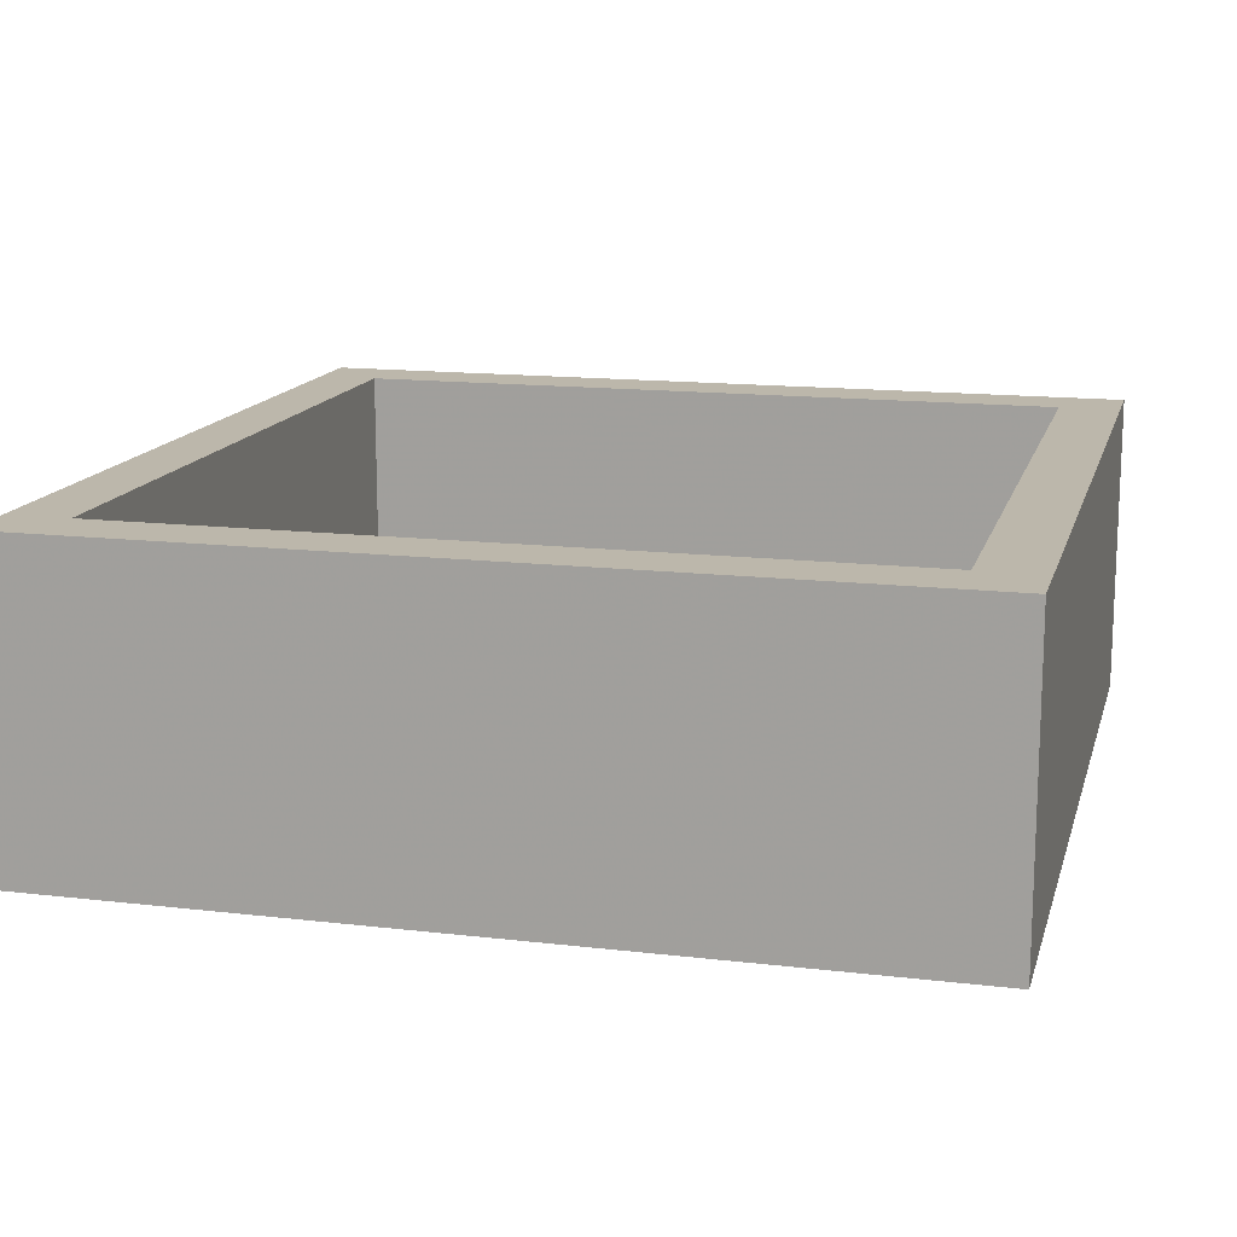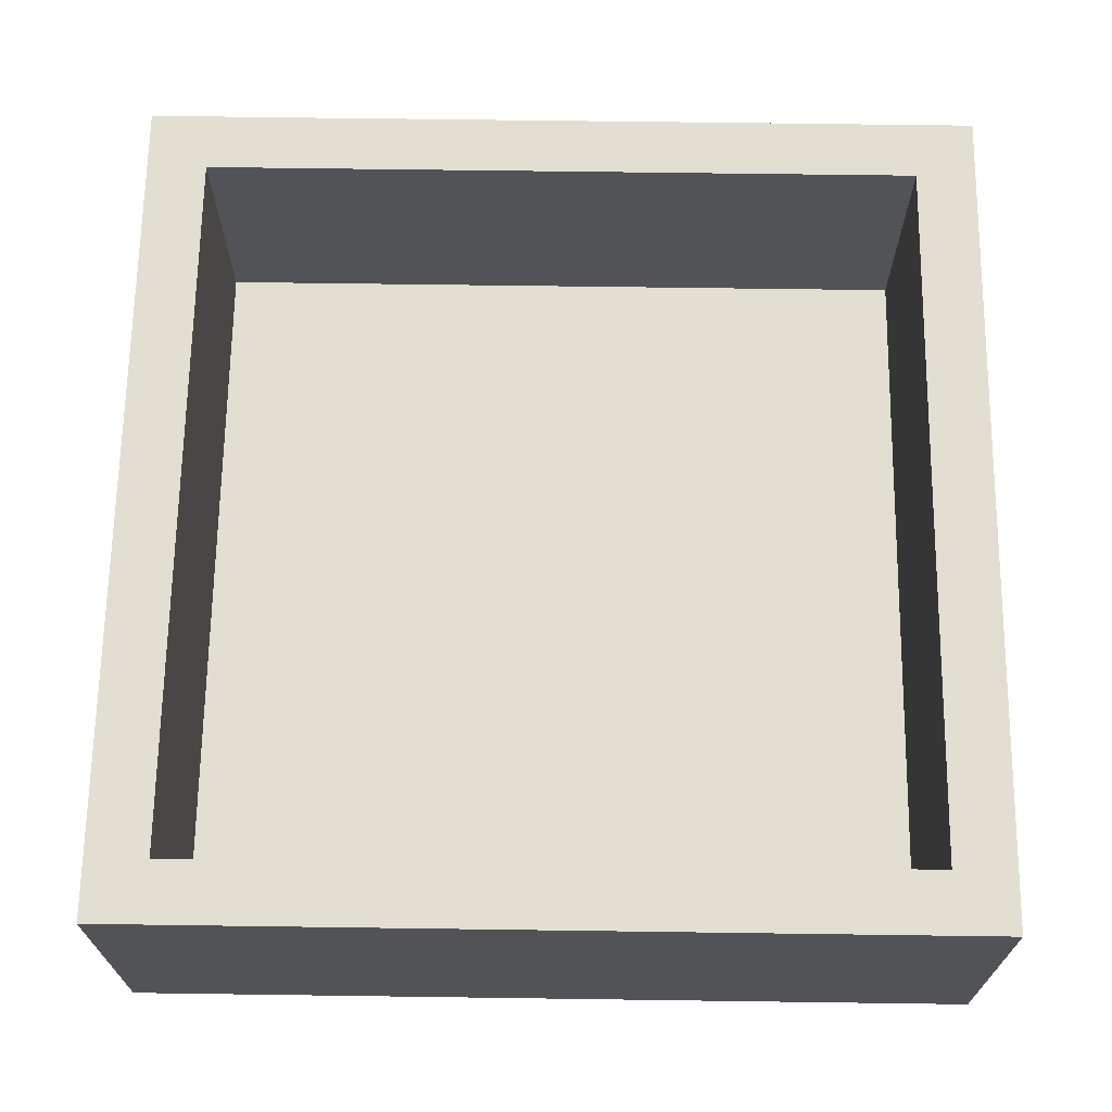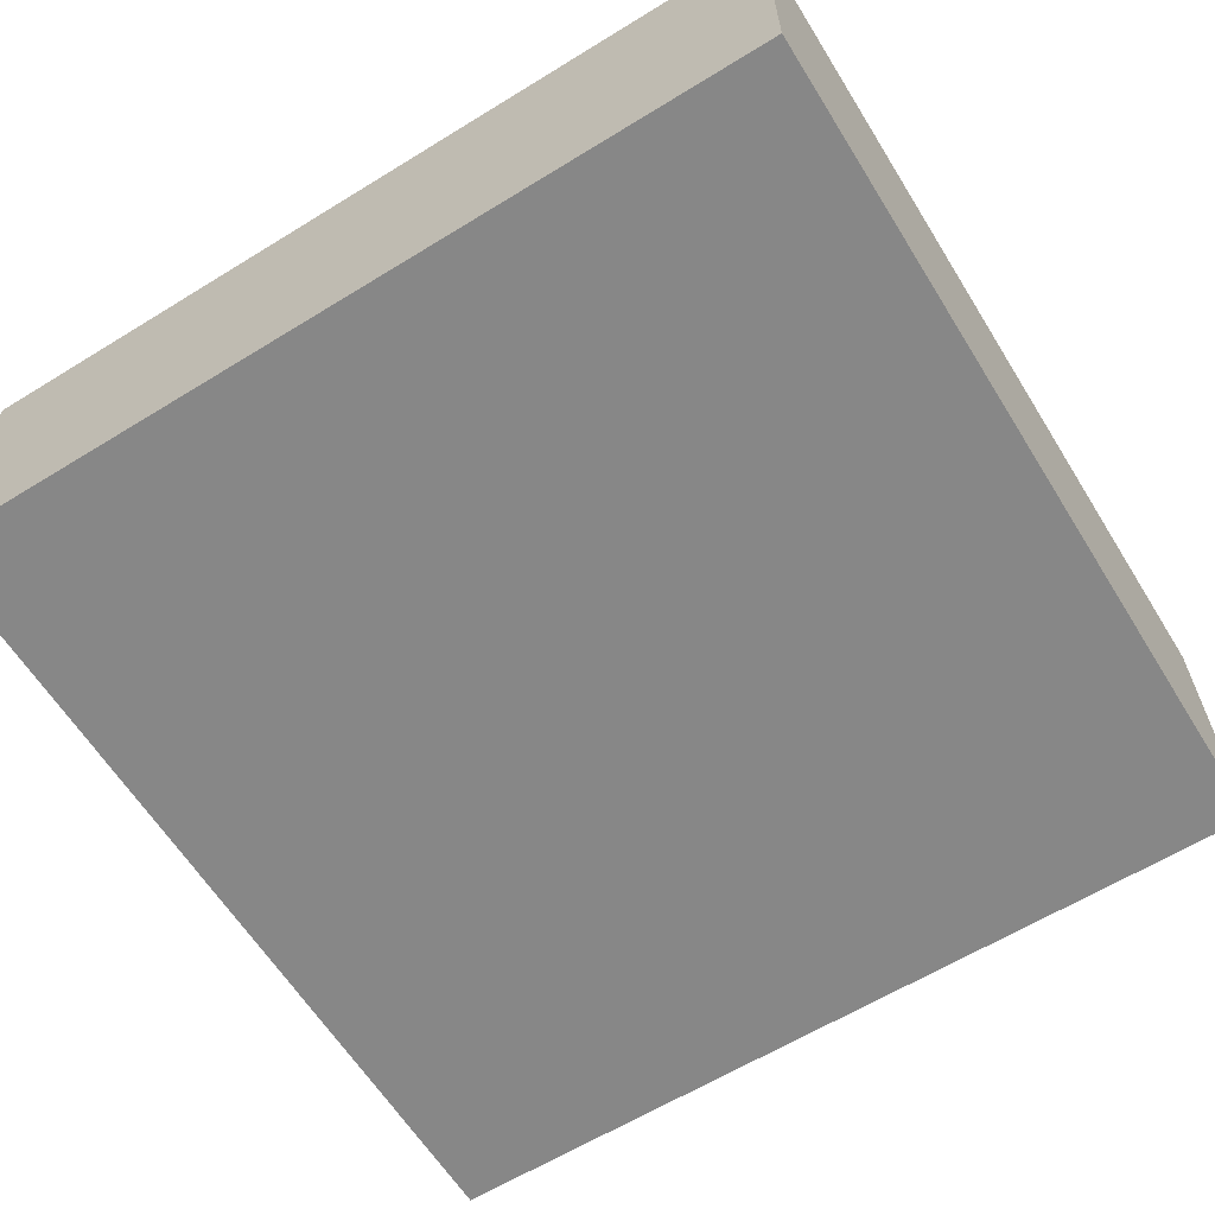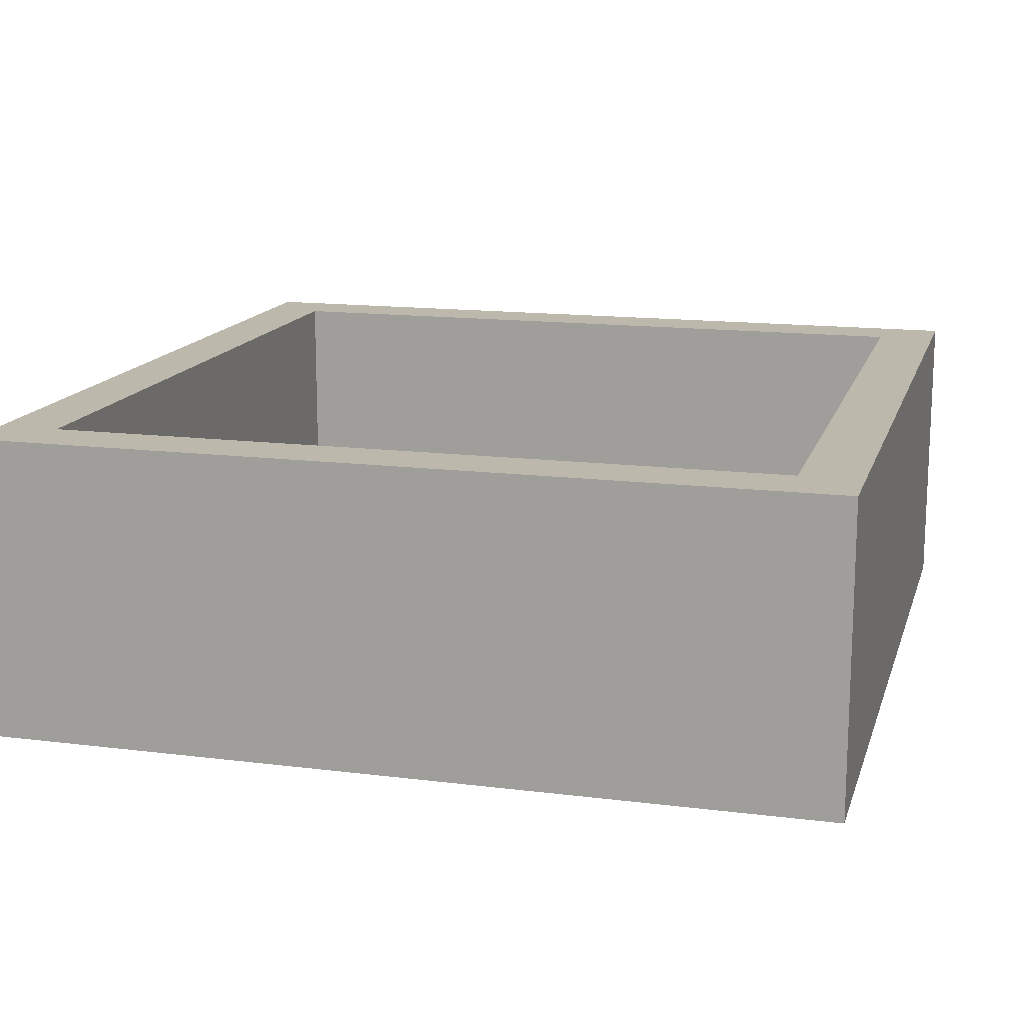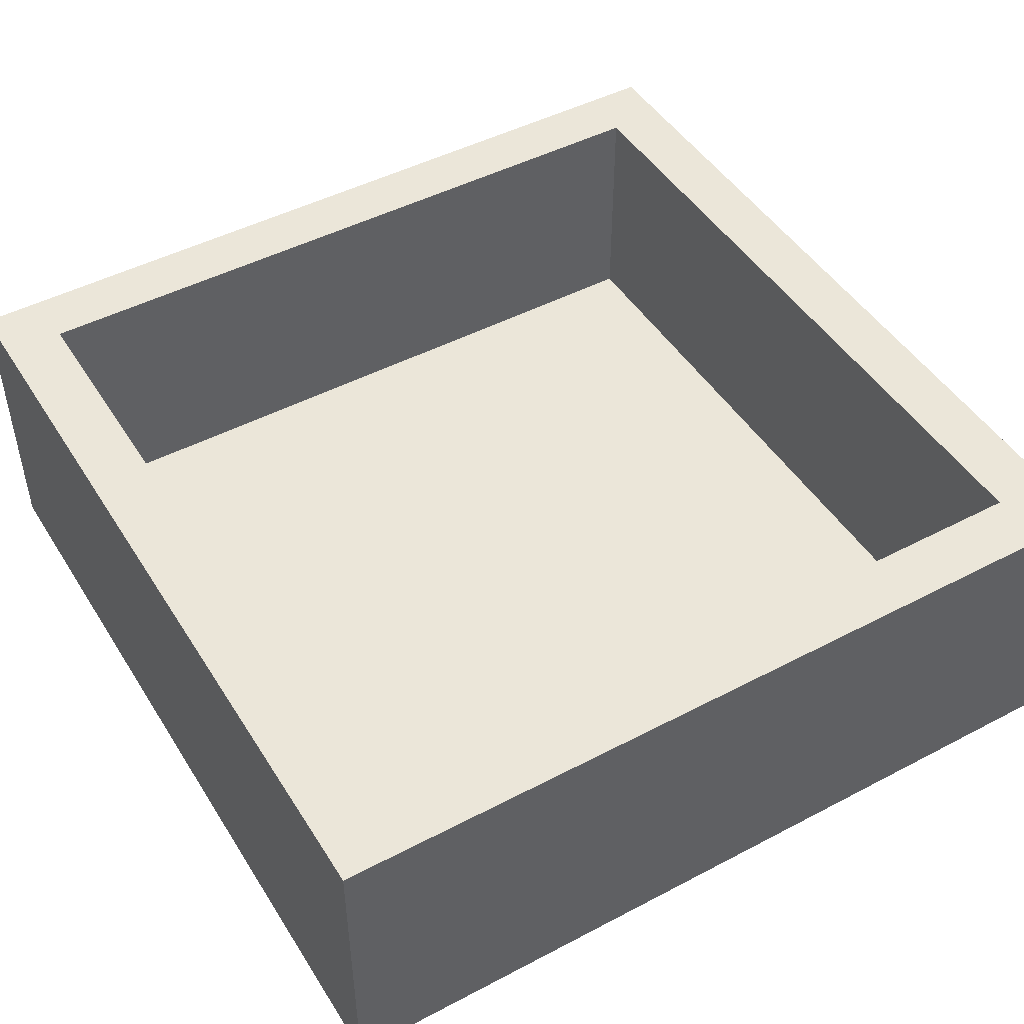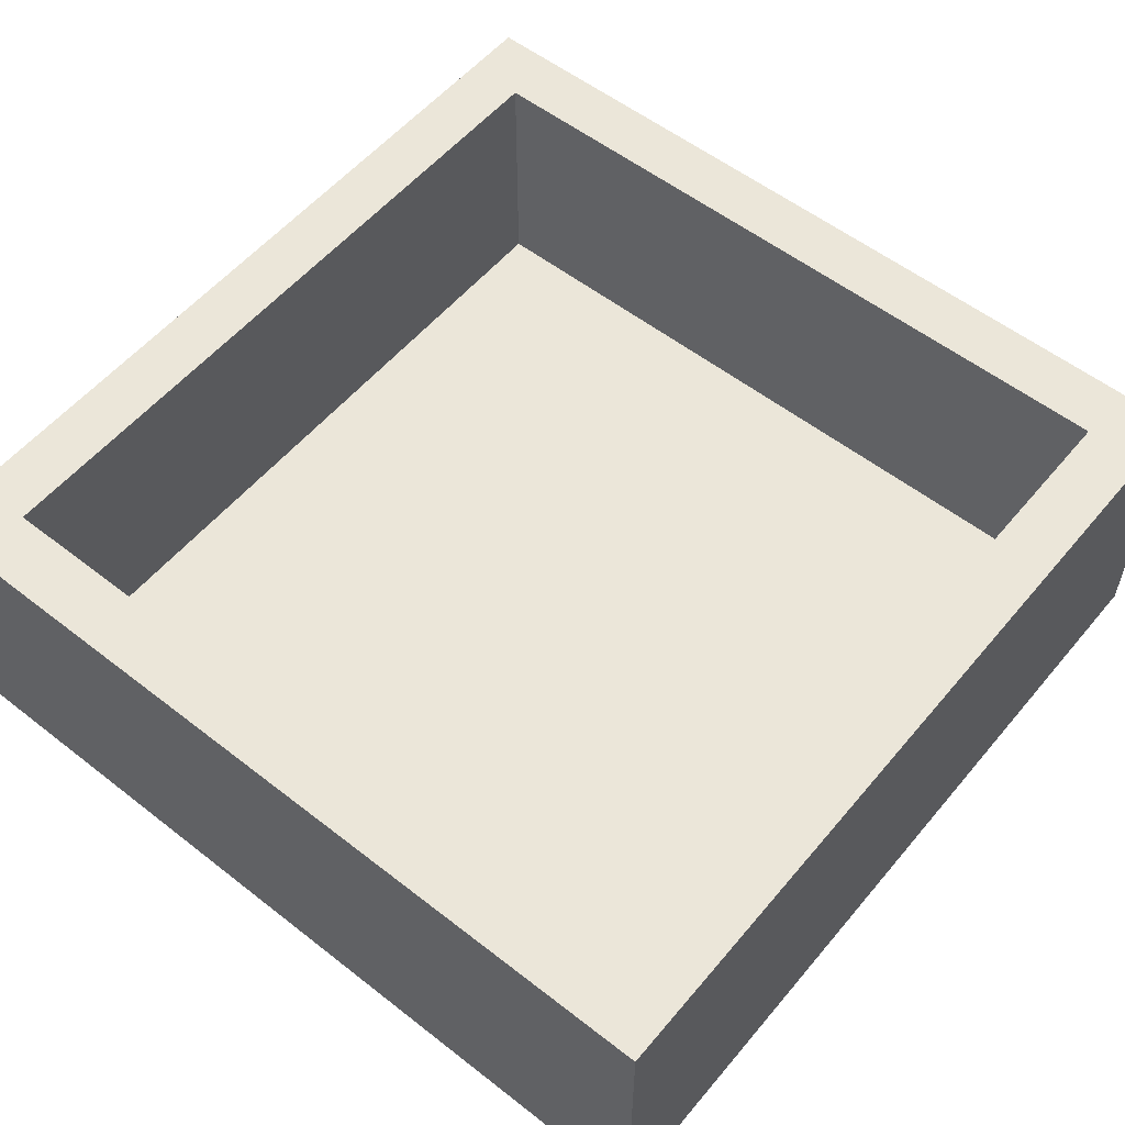
<metadata>
{"format":"obj","ext":"obj","renderer":"f3d","projection":"perspective","resolution":1024,"background":"white","views":[{"elev":14.5,"azim":14.4,"up":"+Z"},{"elev":67.8,"azim":-89.2,"up":"+Z"},{"elev":-62.4,"azim":-58.1,"up":"+Z"},{"elev":14.8,"azim":15.2,"up":"+Z"},{"elev":47.2,"azim":149.3,"up":"+Z"},{"elev":55.8,"azim":-50.7,"up":"+Z"}]}
</metadata>
<code>
v 0.9525 -1.175 -0.25
v 1.083 1.75 1
v -1.032 -1.5 0.5072
v 1.75 -1.016 -0.25
v -1.75 1.75 0.5203
v -1.75 -1.75 0.3868
v 0.5897 -1.5 1
v 1.02 1.75 -0.25
v 1.5 -0.7438 0
v -0.08692 -1.5 1
v 0.5699 0.9746 -0.25
v -0.7267 1.5 0.5001
v 1.5 0.7804 0
v -1.052 -1.75 0.3777
v -0.286 1.5 0
v 1.5 -0.794 1
v -0.006665 -1.75 0.374
v -1.5 -0.5618 0
v 0.128 -1.5 0.5072
v -1.75 -0.8159 -0.25
v -0.4839 -0.09597 0
v 1.233 1.074 -0.25
v -1.75 -0.2477 -0.25
v 1.5 0.7894 1
v 0.5034 -1.75 -0.25
v 1.75 -1.75 0.3738
v -1.75 -1.154 0.3712
v 0.4188 0.6186 0
v -0.8176 0.07715 -0.25
v 1.75 -1.119 1
v 1.059 -1.75 0.3746
v -1.75 -1.75 -0.25
v 1.5 1.5 0
v 1.5 1.5 1
v -0.6702 0.7901 0
v -1.13 1.75 0.3996
v 1.75 1.75 -0.25
v 1.75 -0.2838 1
v -1.75 -1.75 1
v -0.798 1.75 1
v 1.75 1.75 0.375
v 0.7205 -1.5 0
v 1.75 -1.75 -0.25
v -1.5 1.5 0
v 1.5 0.003278 0
v 1.75 0.6896 -0.25
v -1.5 0.4432 0
v -1.75 1.75 1
v 0.6694 1.75 0.3753
v -0.5294 -1.75 1
v -1.75 1.107 1
v 0.9378 -0.4966 -0.25
v -1.75 1.75 -0.25
v -1.75 -0.1796 0.2819
v 1.75 1.75 1
v 1.074 0.3526 -0.25
v 1.75 -0.1593 -0.25
v 1.75 1.147 0.3757
v 0.1615 1.75 1
v 1.75 -1.75 1
v -1.053 1.015 -0.25
v 1.75 -0.6854 0.3755
v -1.5 0.1867 0.4919
v 1.5 -1.5 1
v -0.7779 -1.5 0
v -1.75 -0.8038 1
v -0.3697 1.5 1
v 1.5 -1.5 0
v -1.5 -1.5 1
v -1.5 -1.5 0
v -1.5 1.5 1
v -0.2718 1.75 0.3792
v -1.75 0.5477 -0.25
v -0.7135 1.75 -0.25
v 0.754 1.5 0
v -1.5 -0.3184 1
v -1.125 -0.8933 -0.25
v -0.4561 -1.5 0.5024
v -0.2733 0.9402 -0.25
v 0.005883 -0.868 0
v -1.75 0.8656 0.3837
v 0.5278 1.5 1
v -0.5892 -1.75 -0.25
v -1.5 0.8358 0.4984
v -0.8925 -1.5 1
v 0.6102 -0.431 0
v 1.5 -0.4672 0.4154
v -1.5 0.5883 1
v -0.02014 1.5 0.5
v 1.75 0.2387 0.3752
v 0.1668 1.75 -0.25
v 1.5 0.03817 1
v 1.75 0.7399 1
v -0.1899 -1.5 0
v 0.6108 -1.75 1
v 0.2311 0.1624 -0.25
v 0.01325 -0.8322 -0.25
v 1.5 0.2288 0.4831
v -0.741 -1.004 0
v -1.75 0.2098 1
f 43 1 4
f 43 25 1
f 8 91 49
f 46 22 37
f 34 24 93
f 60 26 30
f 38 16 30
f 2 49 59
f 59 82 2
f 69 85 3
f 65 3 78
f 4 52 57
f 37 41 58
f 49 41 8
f 48 5 51
f 48 36 5
f 39 6 14
f 39 27 6
f 19 7 42
f 44 47 35
f 22 11 8
f 11 22 56
f 52 56 57
f 1 52 4
f 60 64 95
f 18 47 63
f 91 8 11
f 85 78 3
f 79 61 74
f 8 37 22
f 29 61 79
f 46 57 56
f 56 52 96
f 71 51 88
f 49 2 41
f 44 35 15
f 55 41 2
f 38 30 62
f 19 94 78
f 99 94 80
f 53 61 73
f 80 86 21
f 44 84 47
f 29 96 97
f 58 93 90
f 45 98 13
f 12 89 67
f 83 25 17
f 7 95 64
f 69 39 85
f 64 42 7
f 76 63 88
f 24 92 93
f 67 71 12
f 25 43 31
f 48 40 36
f 37 8 41
f 59 40 67
f 55 34 93
f 31 17 25
f 33 75 13
f 86 80 42
f 60 31 26
f 39 66 27
f 92 98 87
f 32 77 83
f 88 84 71
f 77 97 83
f 50 14 17
f 76 66 69
f 55 2 34
f 85 50 10
f 81 73 54
f 48 51 71
f 60 30 64
f 20 27 54
f 9 68 87
f 62 90 38
f 23 73 29
f 89 75 82
f 16 38 92
f 29 79 96
f 74 72 91
f 35 47 21
f 68 42 64
f 9 87 45
f 69 3 70
f 100 81 54
f 33 34 75
f 18 70 99
f 96 79 11
f 100 51 81
f 16 64 30
f 97 77 29
f 94 42 80
f 92 24 98
f 53 81 5
f 45 86 9
f 82 34 2
f 19 78 10
f 15 89 12
f 26 31 43
f 44 71 84
f 74 36 72
f 34 82 75
f 52 1 97
f 93 92 38
f 6 32 14
f 88 63 84
f 13 28 45
f 81 51 5
f 48 71 40
f 83 14 32
f 100 88 51
f 37 58 46
f 62 30 26
f 72 49 91
f 16 92 87
f 76 69 18
f 86 45 28
f 65 99 70
f 32 20 77
f 23 20 54
f 50 17 95
f 95 10 50
f 90 62 57
f 98 24 13
f 88 100 76
f 21 28 35
f 61 29 73
f 83 17 14
f 77 23 29
f 59 72 40
f 85 10 78
f 53 73 81
f 10 95 7
f 39 69 66
f 70 3 65
f 60 95 31
f 44 15 12
f 70 18 69
f 42 94 19
f 91 11 79
f 34 33 24
f 96 11 56
f 33 13 24
f 93 58 55
f 16 87 68
f 66 54 27
f 65 78 94
f 86 42 9
f 18 99 21
f 18 21 47
f 72 59 49
f 46 56 22
f 25 97 1
f 100 54 66
f 97 96 52
f 4 57 62
f 43 4 26
f 5 36 53
f 53 74 61
f 50 85 39
f 15 35 28
f 7 19 10
f 74 91 79
f 68 9 42
f 20 23 77
f 40 72 36
f 44 12 71
f 47 84 63
f 65 94 99
f 28 21 86
f 46 58 90
f 25 83 97
f 41 55 58
f 15 28 75
f 39 14 50
f 63 76 18
f 74 53 36
f 66 76 100
f 23 54 73
f 95 17 31
f 82 59 67
f 82 67 89
f 75 89 15
f 13 75 28
f 20 32 27
f 67 40 71
f 80 21 99
f 38 90 93
f 57 46 90
f 62 26 4
f 6 27 32
f 98 45 87
f 64 16 68

</code>
